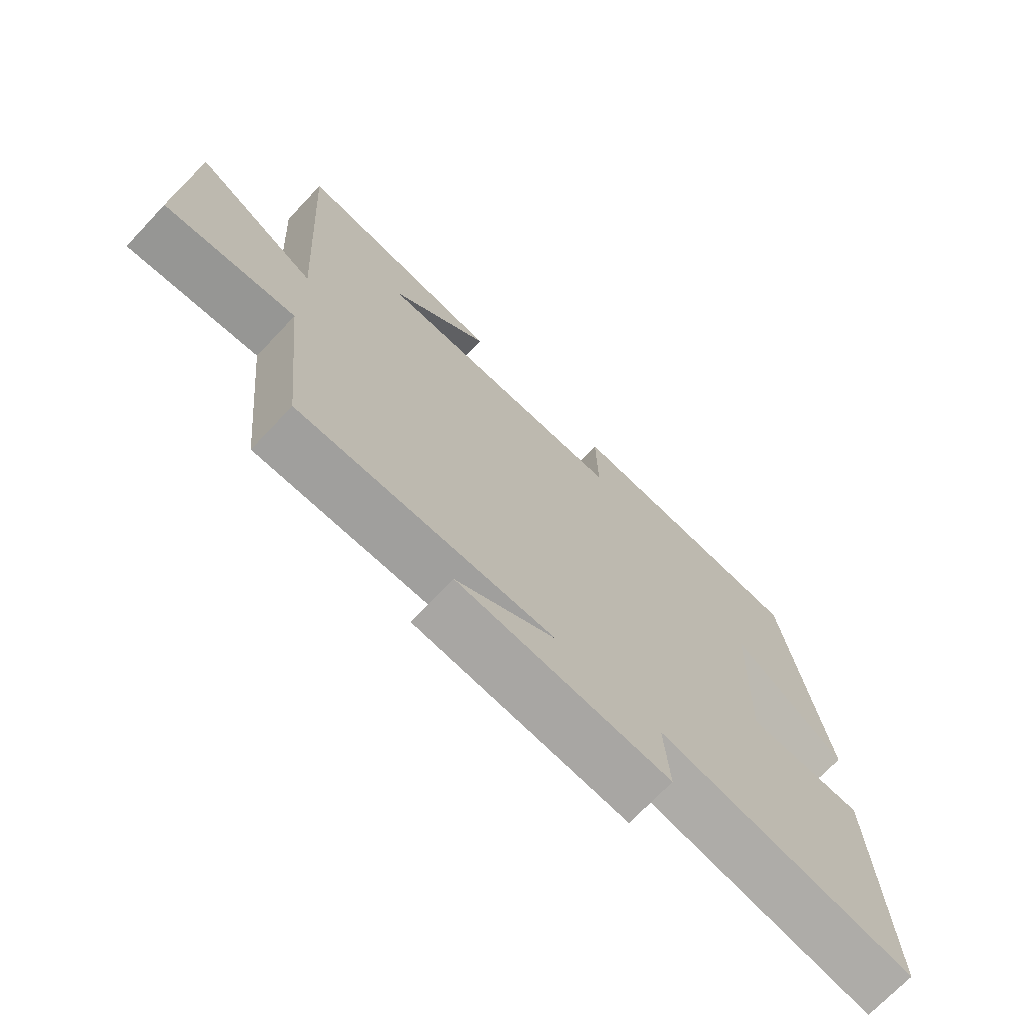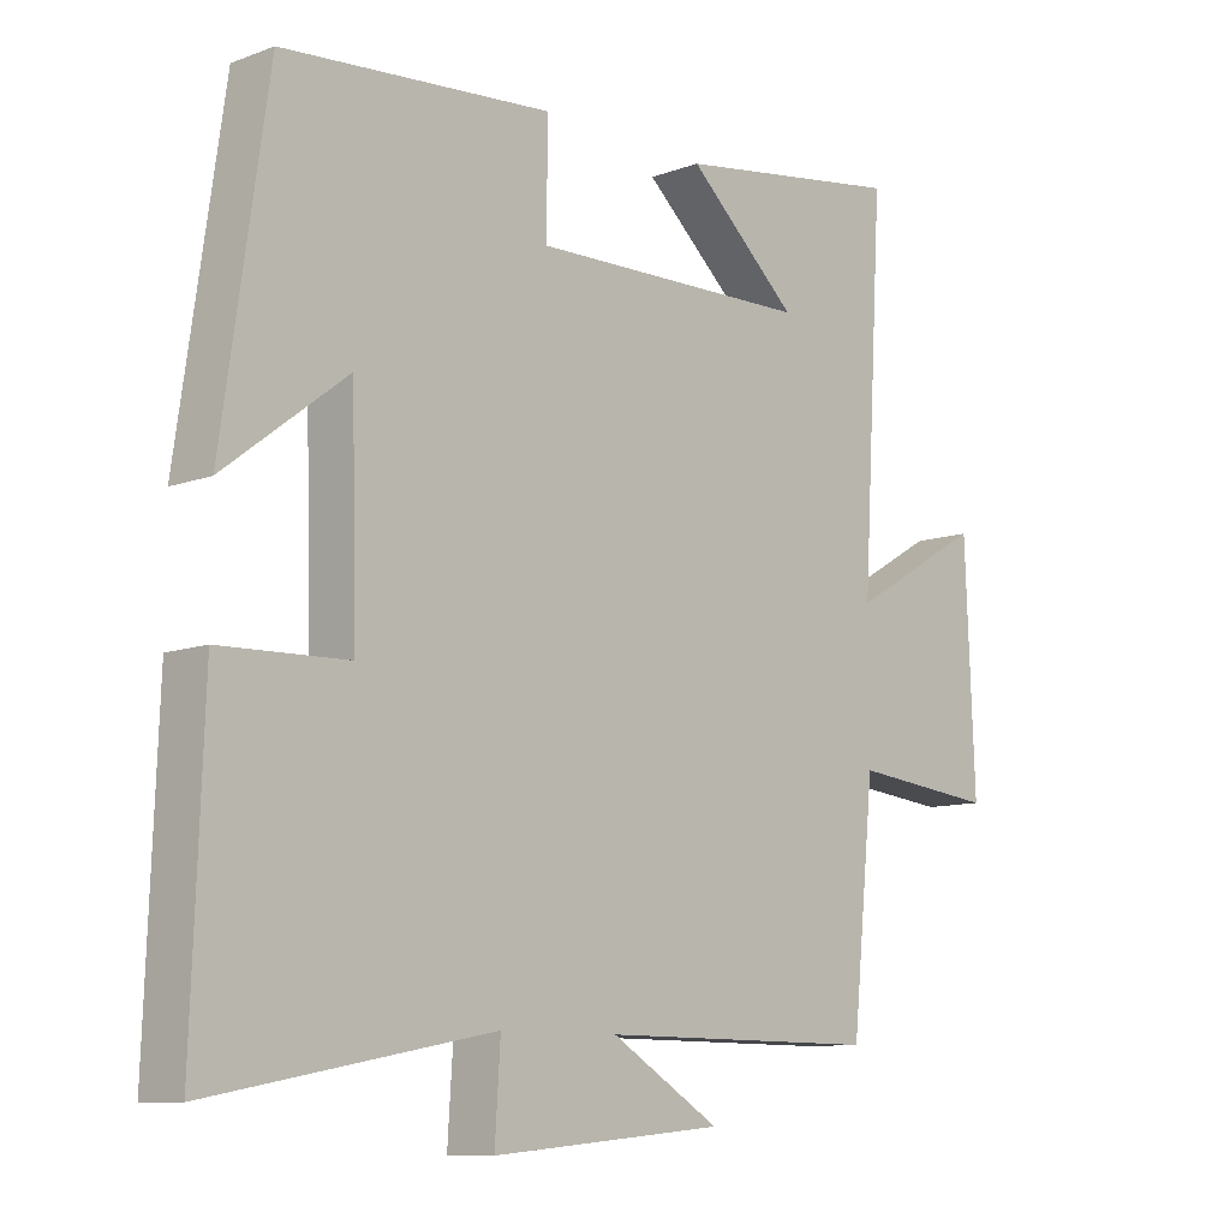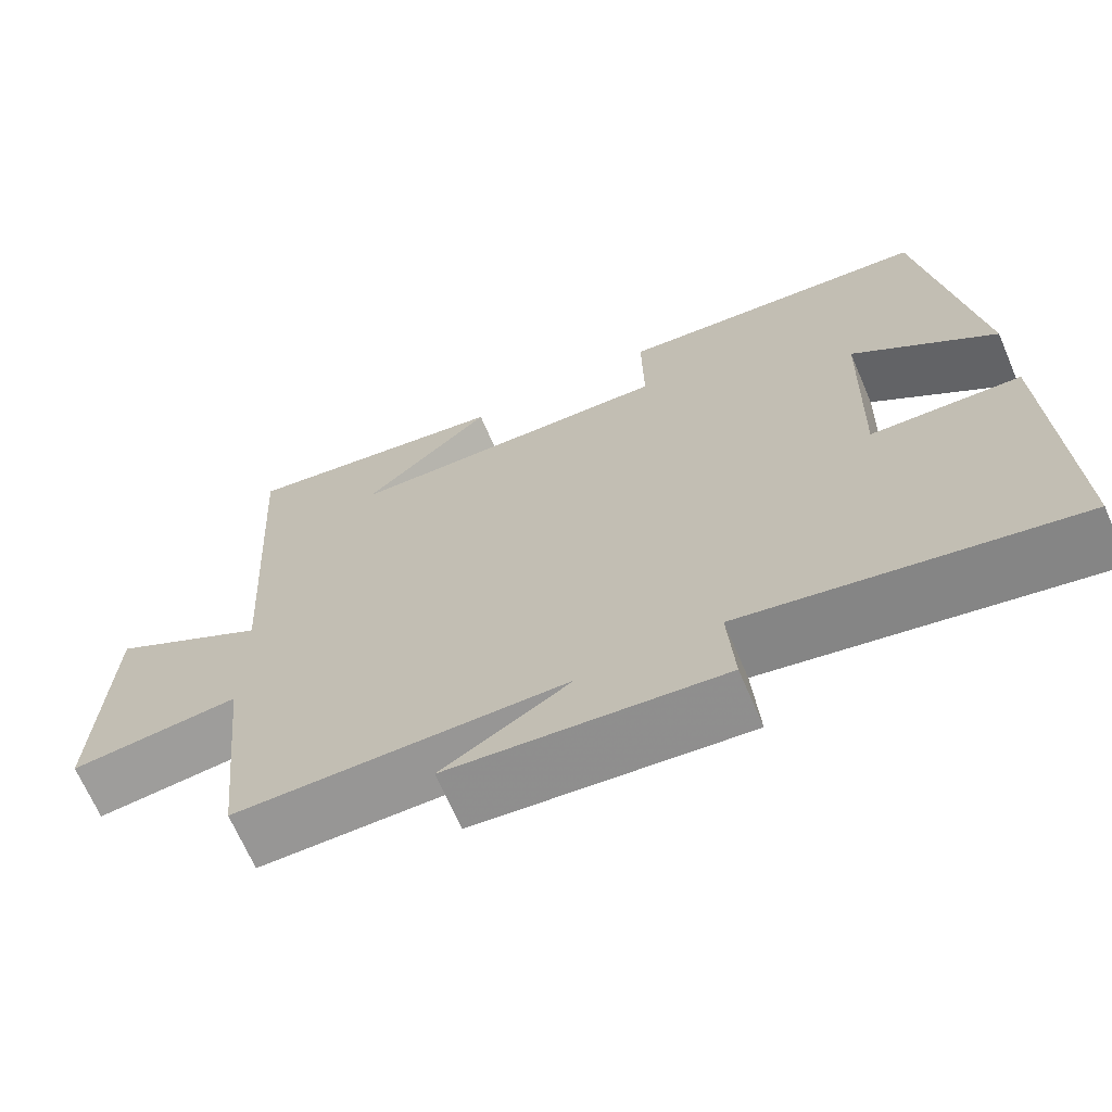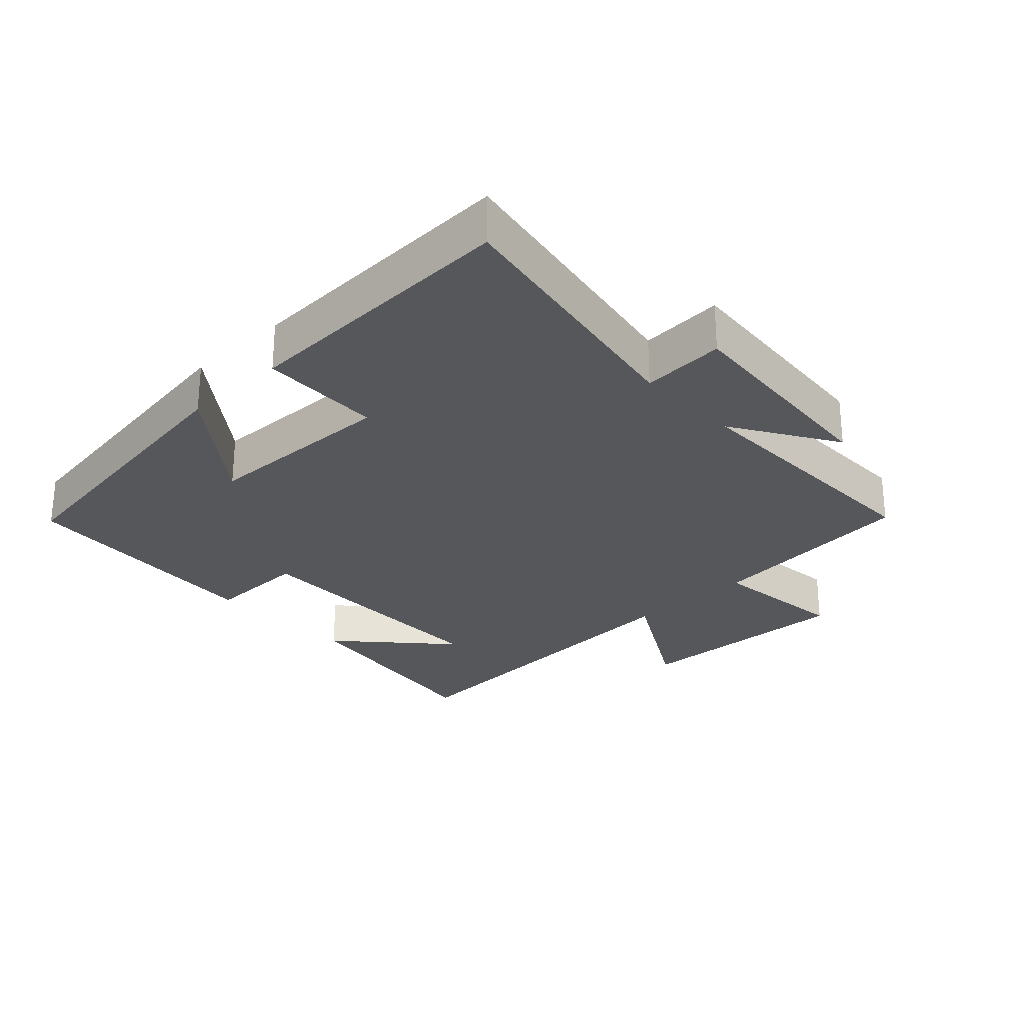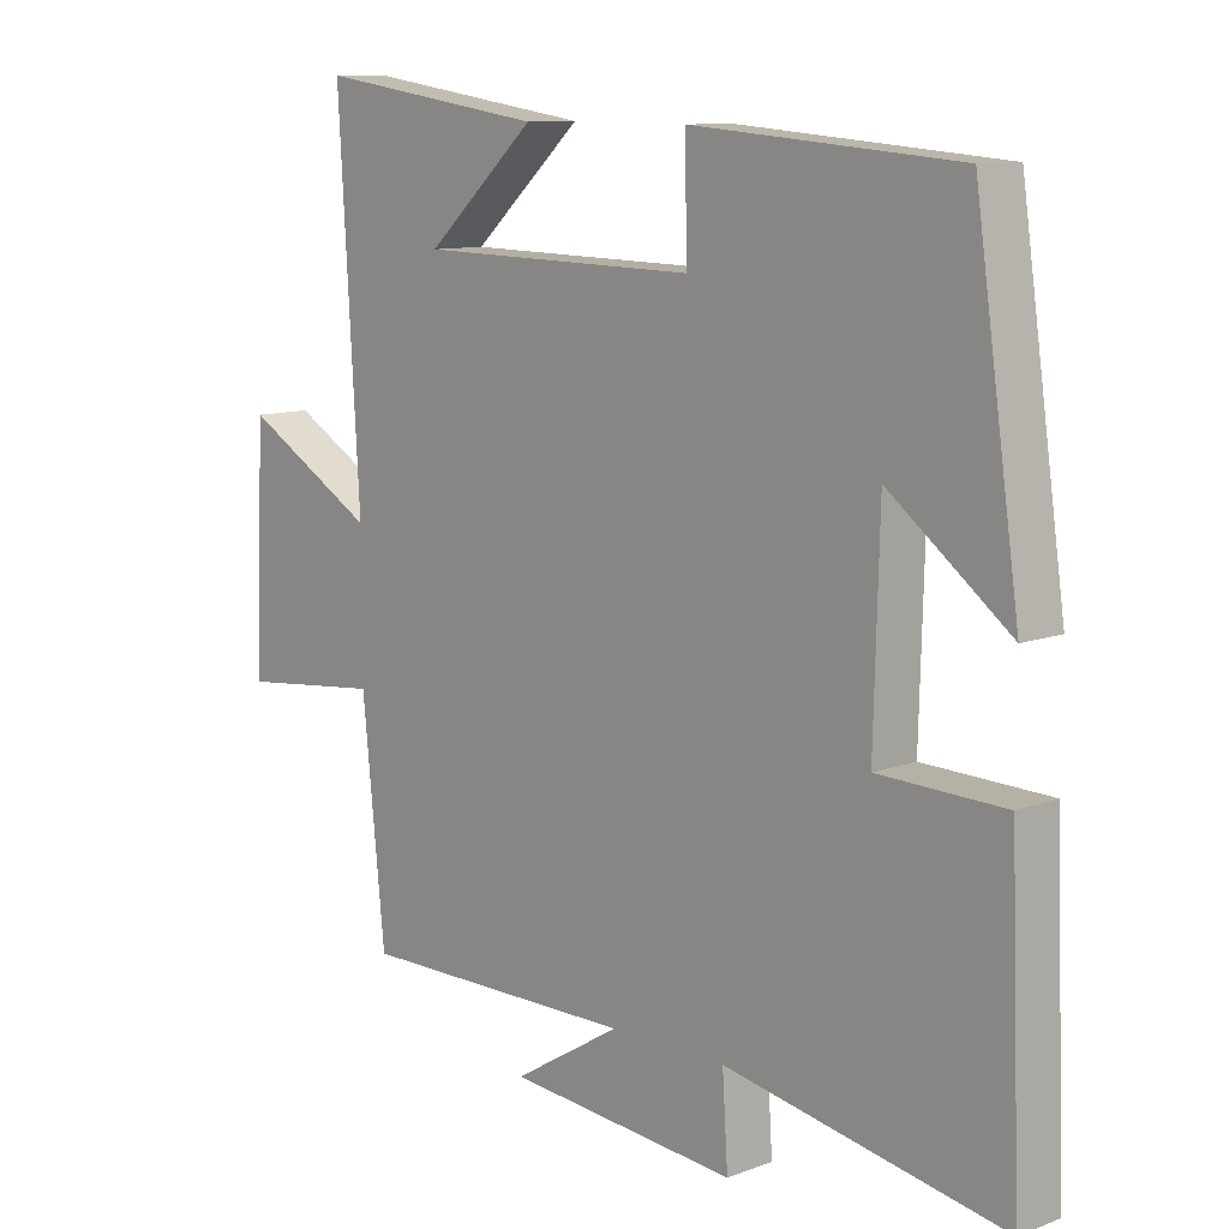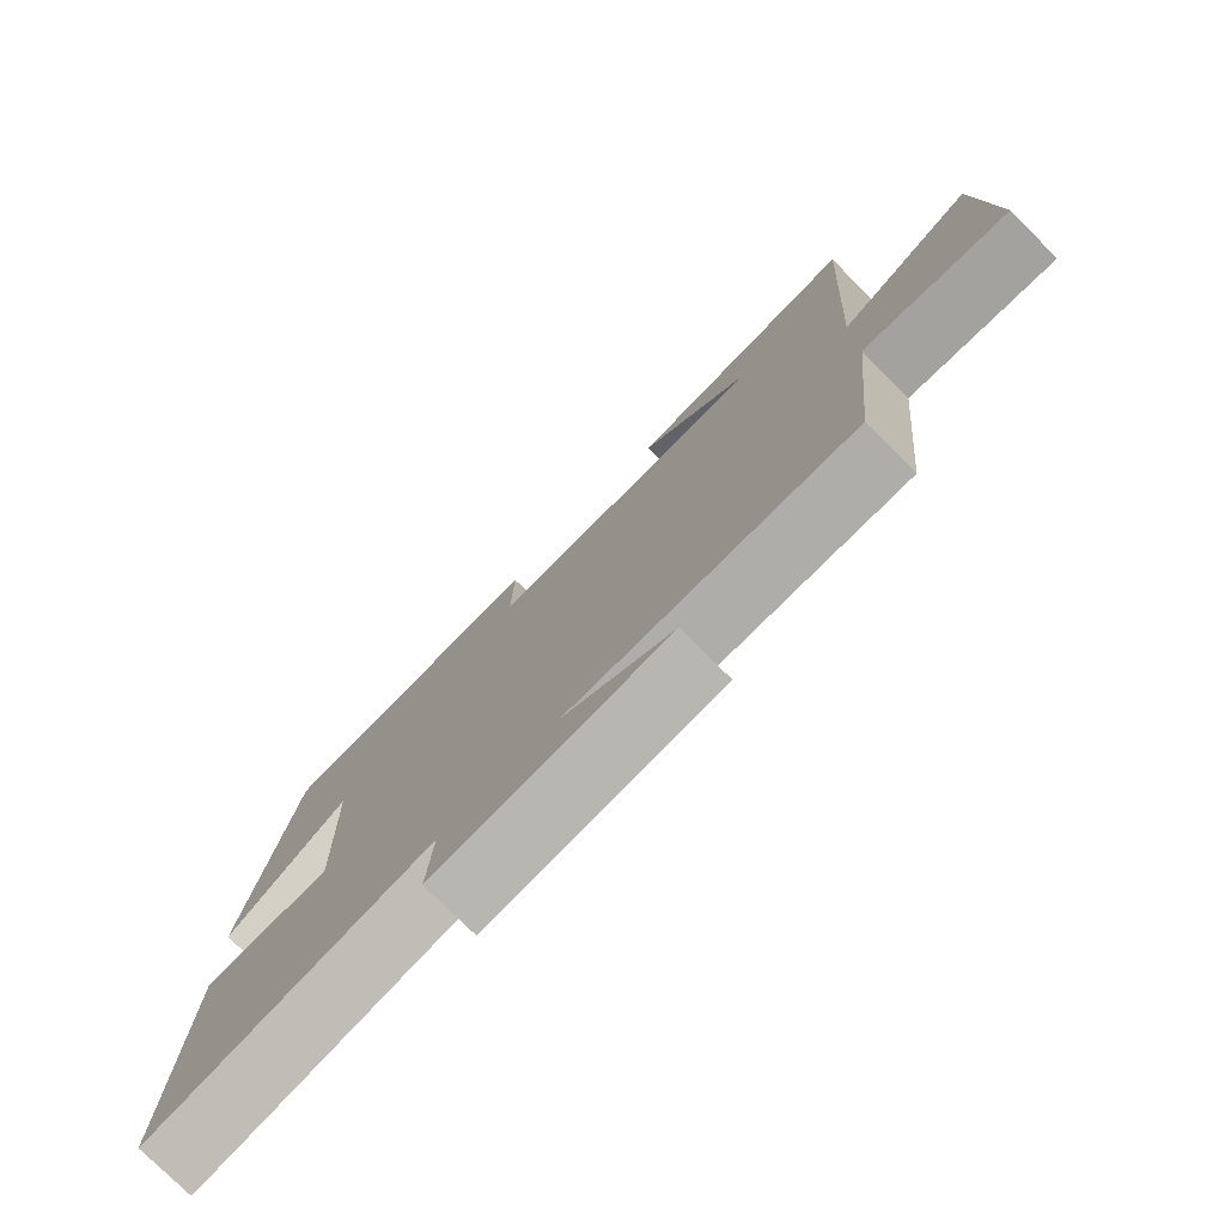
<metadata>
{"format":"obj","ext":"obj","renderer":"f3d","projection":"perspective","resolution":1024,"background":"white","views":[{"elev":-71.5,"azim":-43.4,"up":"+Z"},{"elev":-10.0,"azim":133.5,"up":"+Z"},{"elev":-67.8,"azim":23.2,"up":"+Z"},{"elev":-26.9,"azim":133.5,"up":"+Y"},{"elev":10.3,"azim":46.5,"up":"+Z"},{"elev":-77.4,"azim":-134.9,"up":"+Z"}]}
</metadata>
<code>
v 0.435 0.07 0.468
v 0.5 0.07 0.017
v 0.324 0.07 0.153
v 0.316 0.07 -0.141
v 0.5 0.07 -0.147
v 0.516 0.07 -0.576
v 0.11 0.07 -0.5
v 0.118 0.07 -0.626
v -0.218 0.07 -0.596
v -0.06 0.07 -0.5
v -0.467 0.07 -0.502
v -0.5 0.07 -0.178
v -0.709 0.07 -0.2
v -0.695 0.07 0.138
v -0.5 0.07 0.024
v -0.531 0.07 0.55
v -0.197 0.07 0.5
v -0.357 0.07 0.355
v 0.049 0.07 0.347
v 0.047 0.07 0.5
v 0.435 0 0.468
v 0.5 0 0.017
v 0.324 0 0.153
v 0.316 0 -0.141
v 0.5 0 -0.147
v 0.516 0 -0.576
v 0.11 0 -0.5
v 0.118 0 -0.626
v -0.218 0 -0.596
v -0.06 0 -0.5
v -0.467 0 -0.502
v -0.5 0 -0.178
v -0.709 0 -0.2
v -0.695 0 0.138
v -0.5 0 0.024
v -0.531 0 0.55
v -0.197 0 0.5
v -0.357 0 0.355
v 0.049 0 0.347
v 0.047 0 0.5
f 19 20 1
f 16 17 18
f 15 16 18
f 15 18 19
f 12 13 14 15
f 15 19 1
f 12 15 1
f 11 12 1
f 10 11 1
f 7 8 9 10
f 4 5 6 7
f 3 4 7 10
f 1 2 3
f 1 3 10
f 21 40 39
f 38 37 36
f 38 36 35
f 39 38 35
f 35 34 33 32
f 21 39 35
f 21 35 32
f 21 32 31
f 21 31 30
f 30 29 28 27
f 27 26 25 24
f 30 27 24 23
f 23 22 21
f 30 23 21
f 1 21 22 2
f 2 22 23 3
f 3 23 24 4
f 4 24 25 5
f 5 25 26 6
f 6 26 27 7
f 7 27 28 8
f 8 28 29 9
f 9 29 30 10
f 10 30 31 11
f 11 31 32 12
f 12 32 33 13
f 13 33 34 14
f 14 34 35 15
f 15 35 36 16
f 16 36 37 17
f 17 37 38 18
f 18 38 39 19
f 19 39 40 20
f 20 40 21 1

</code>
